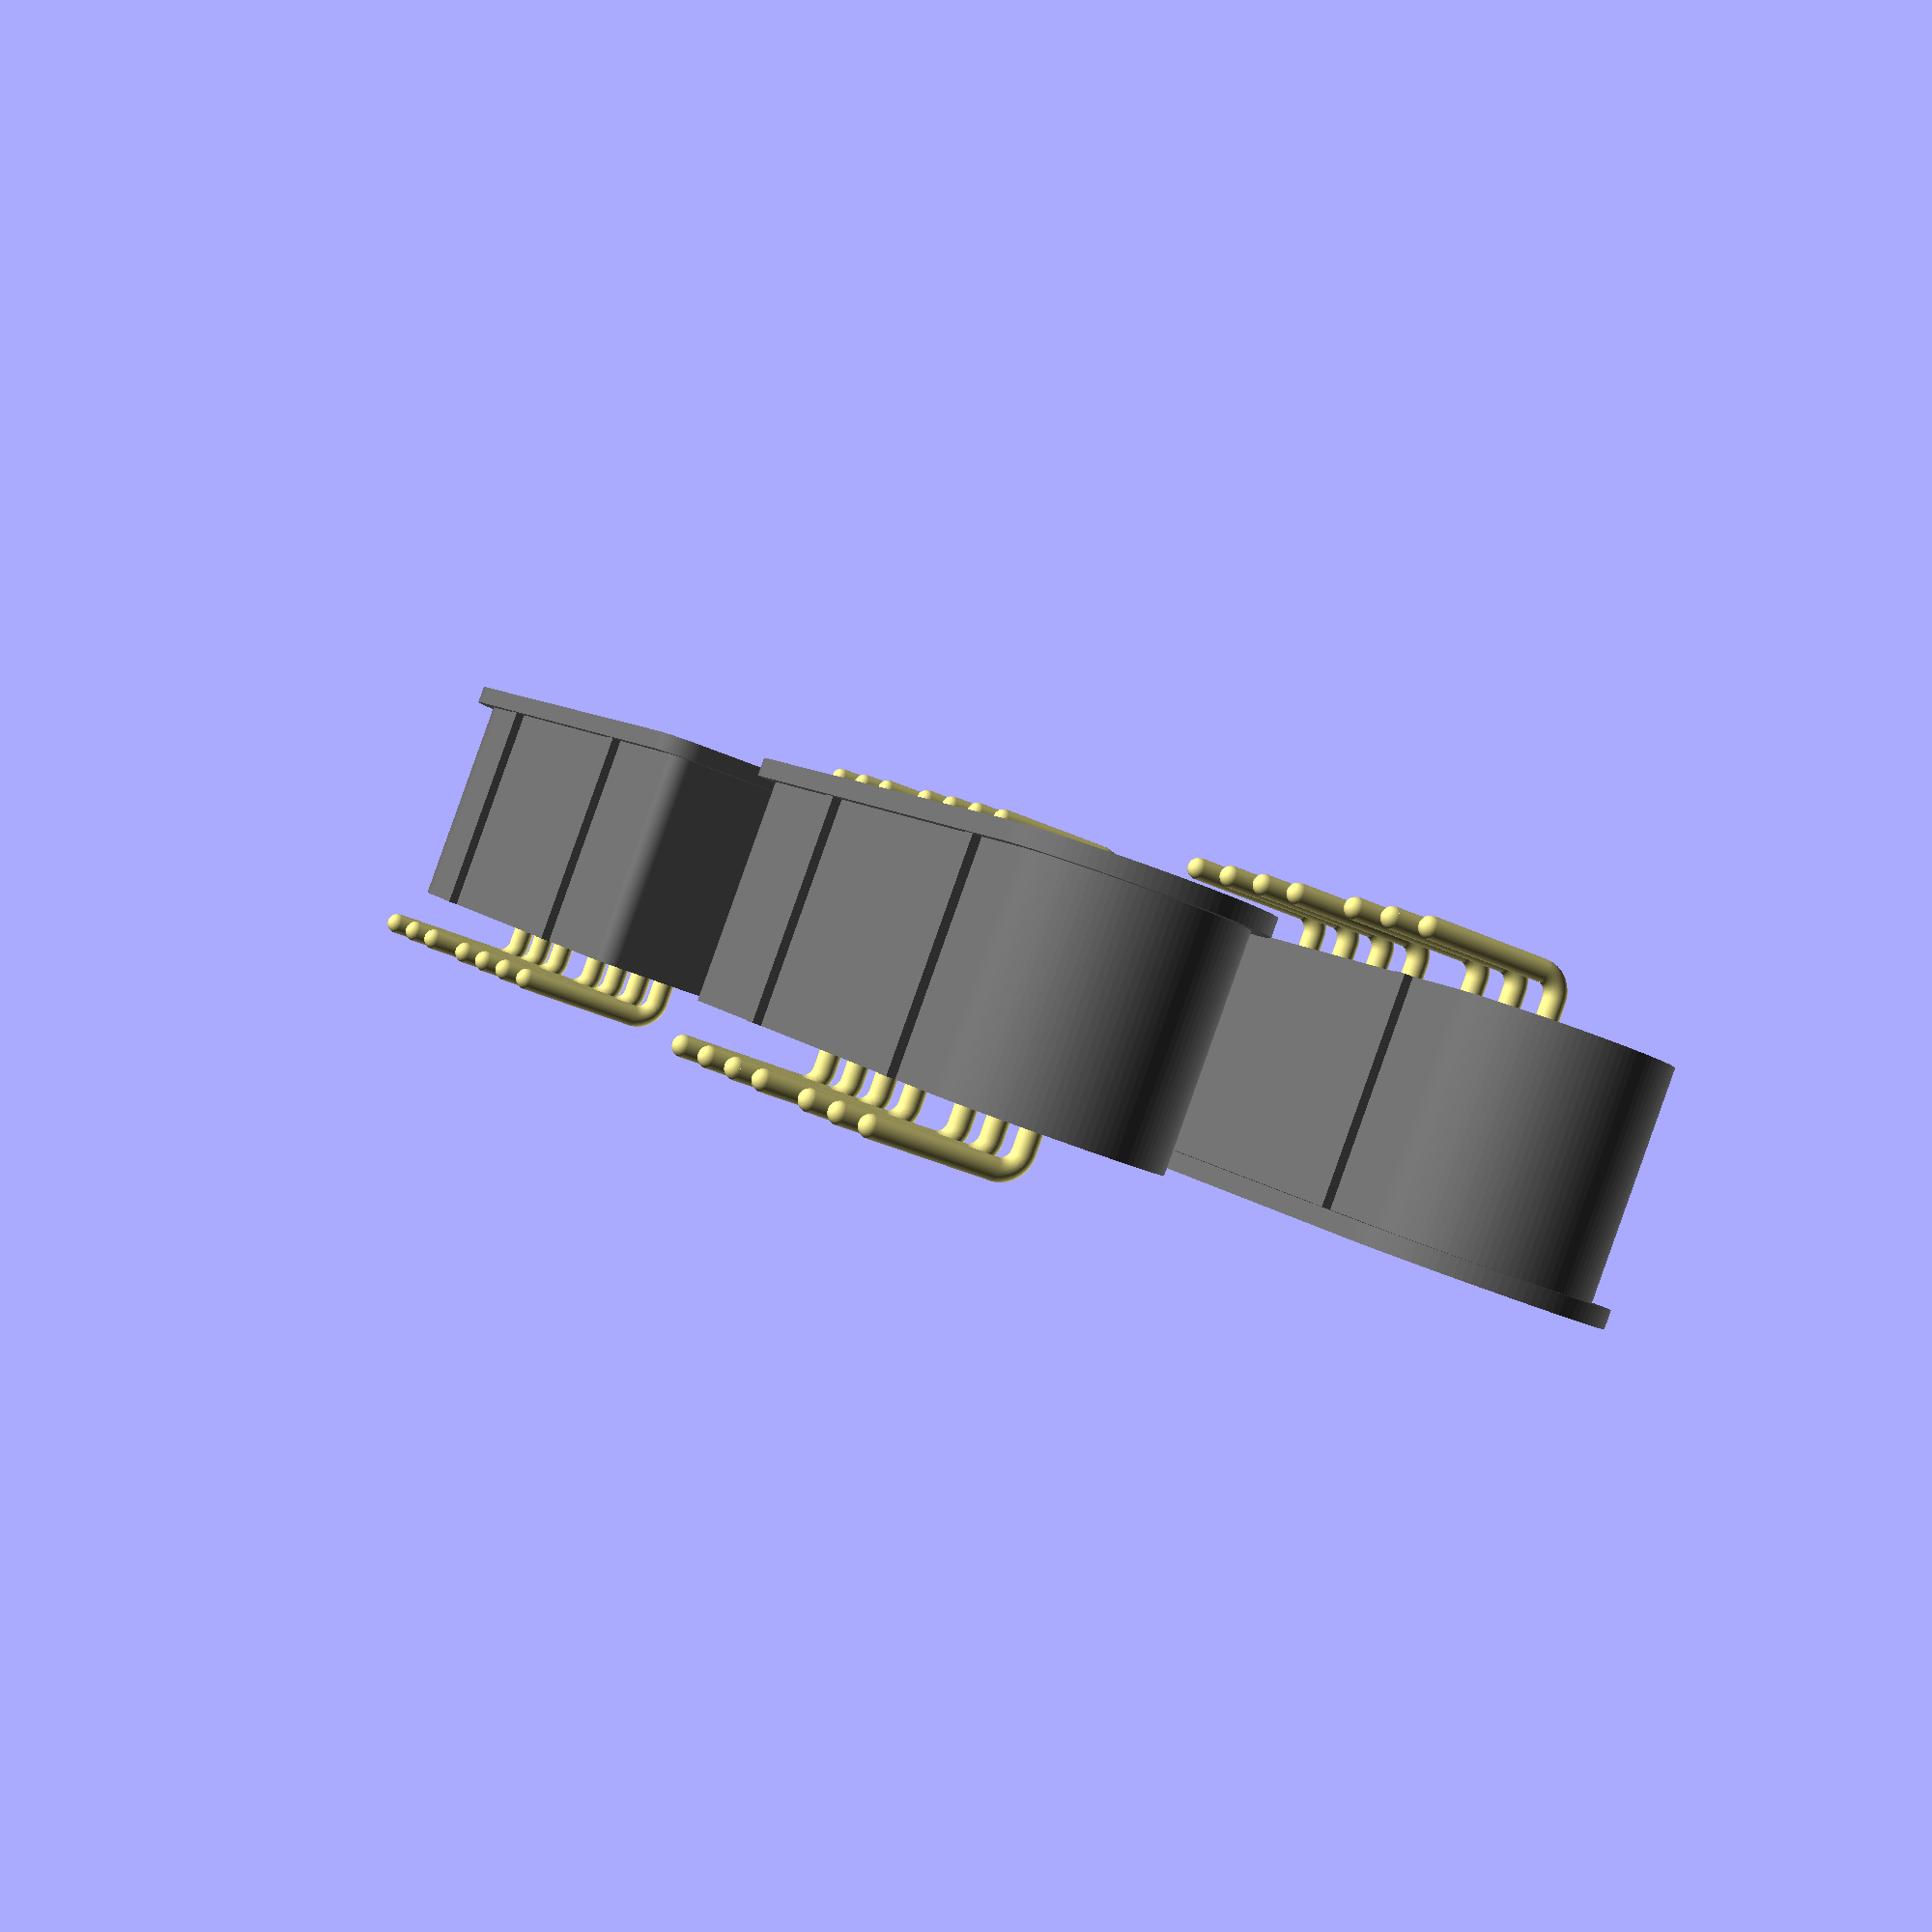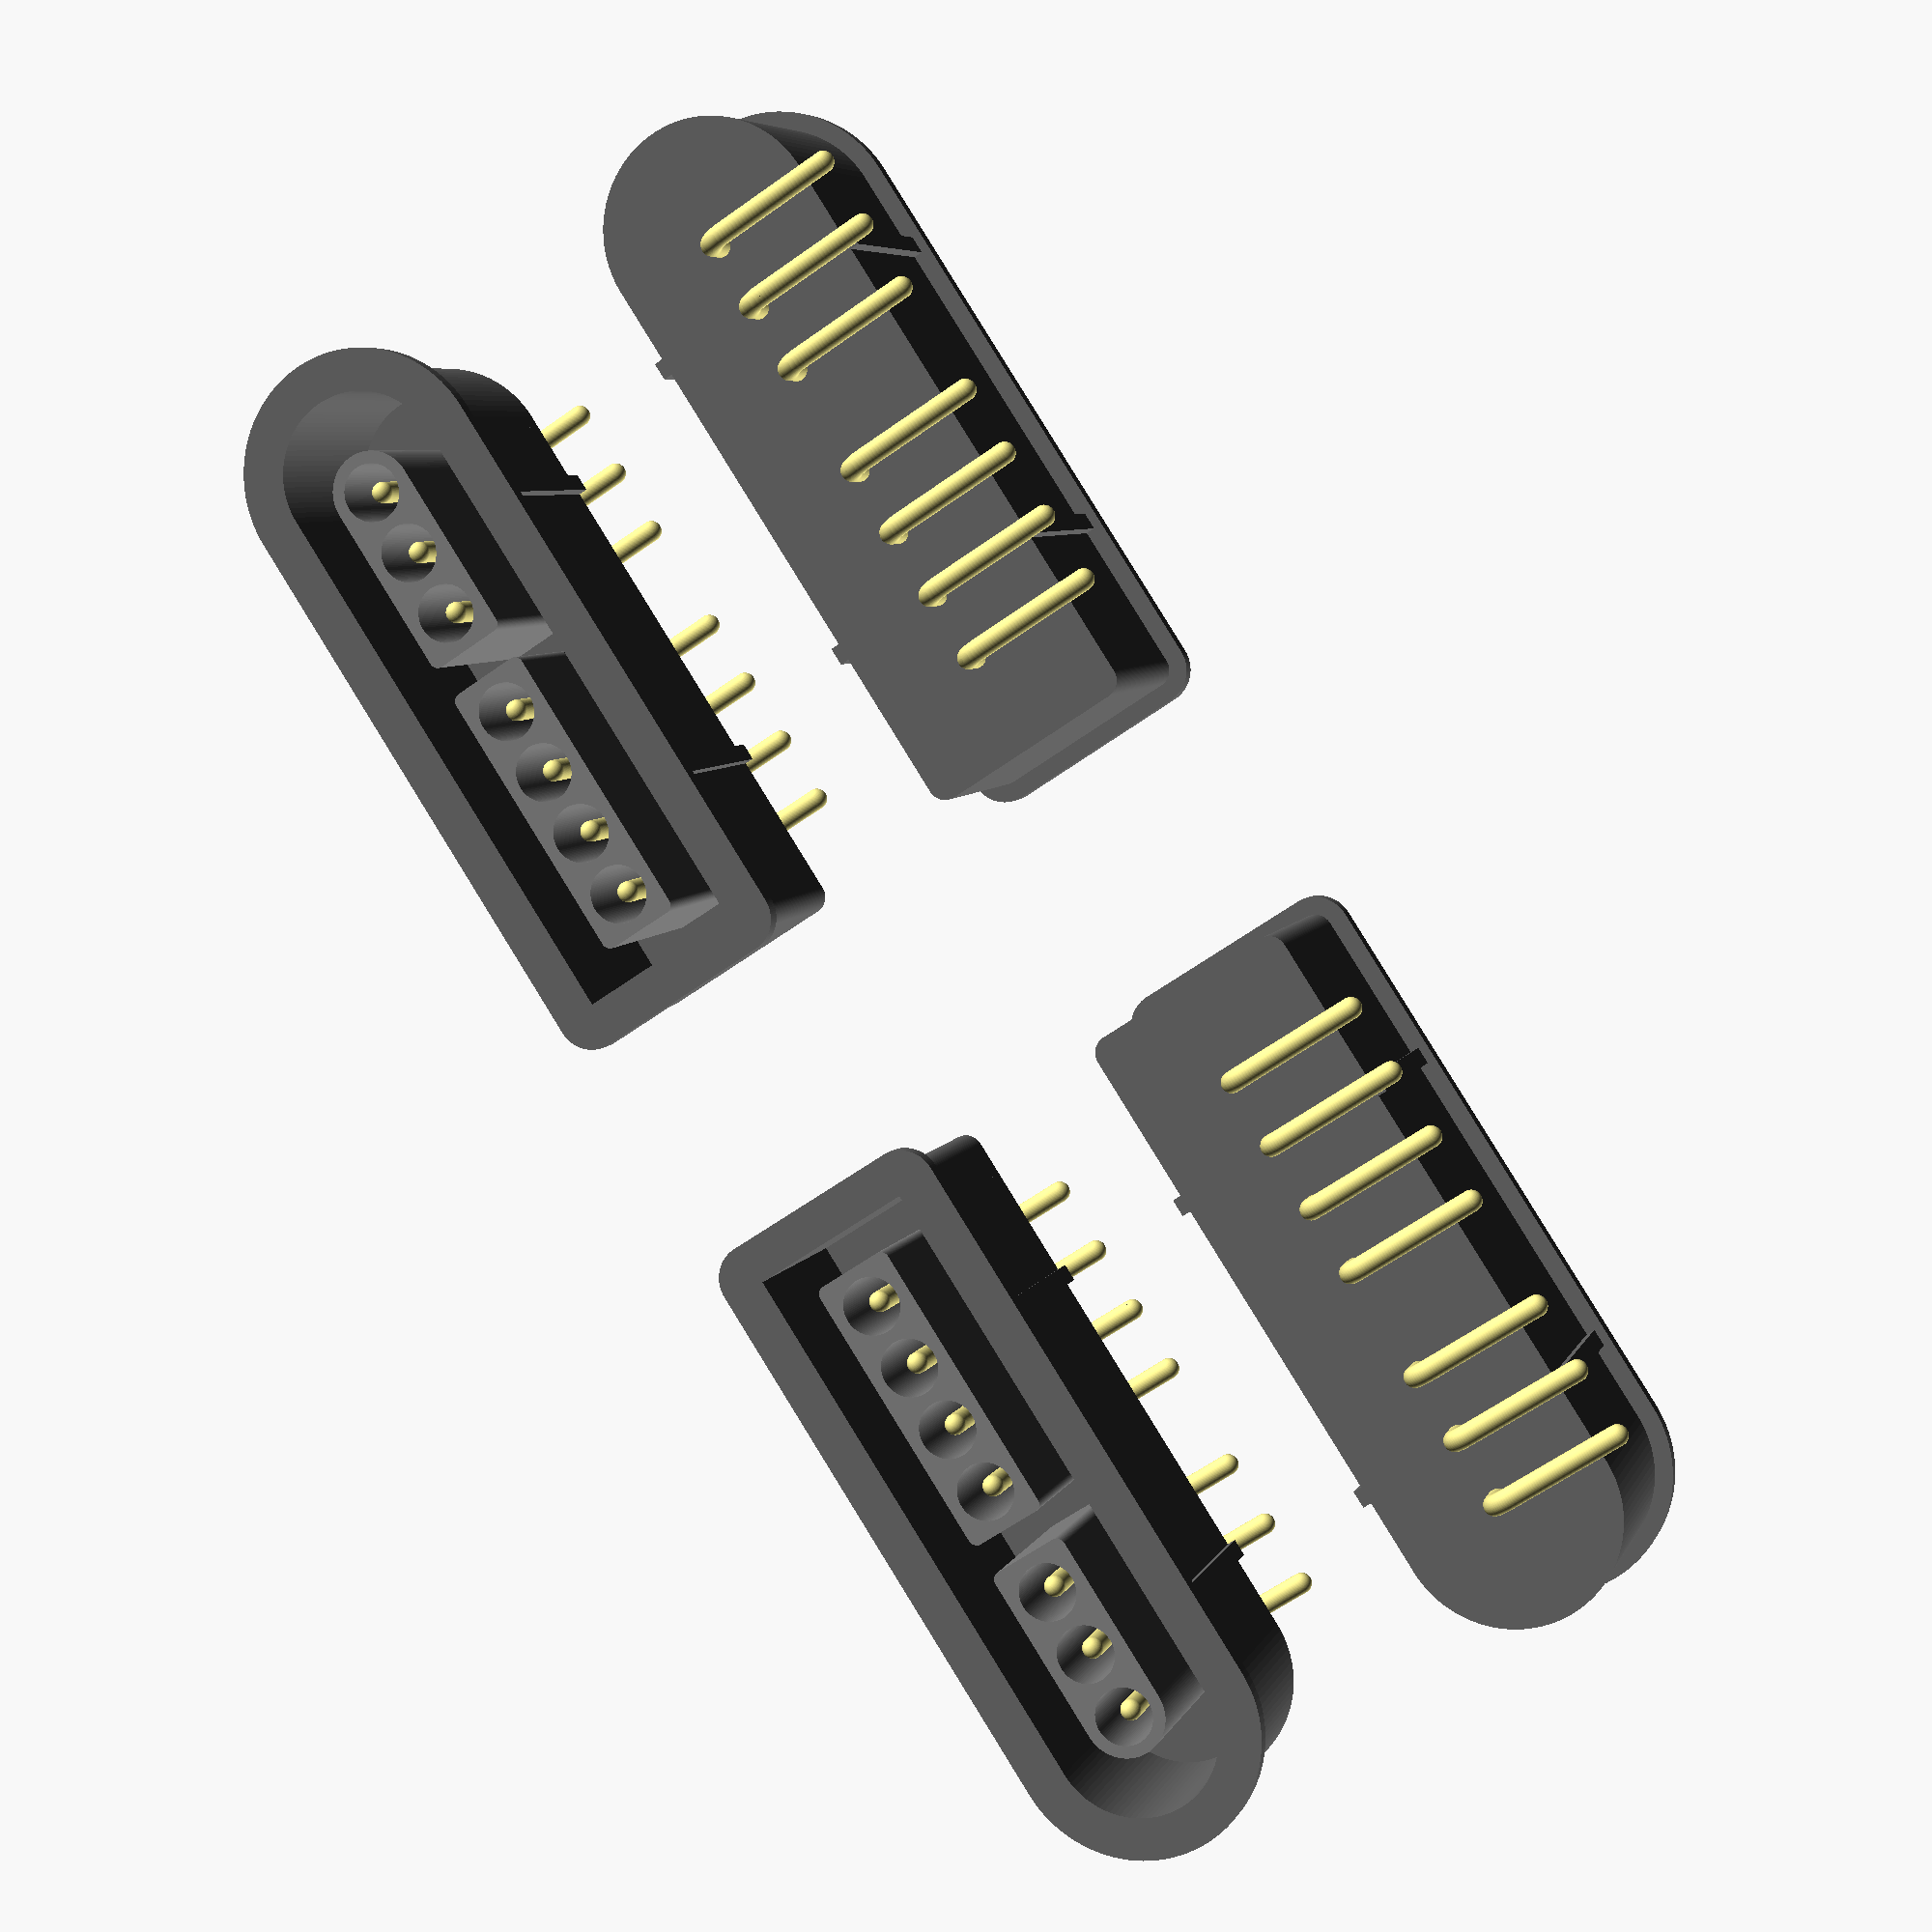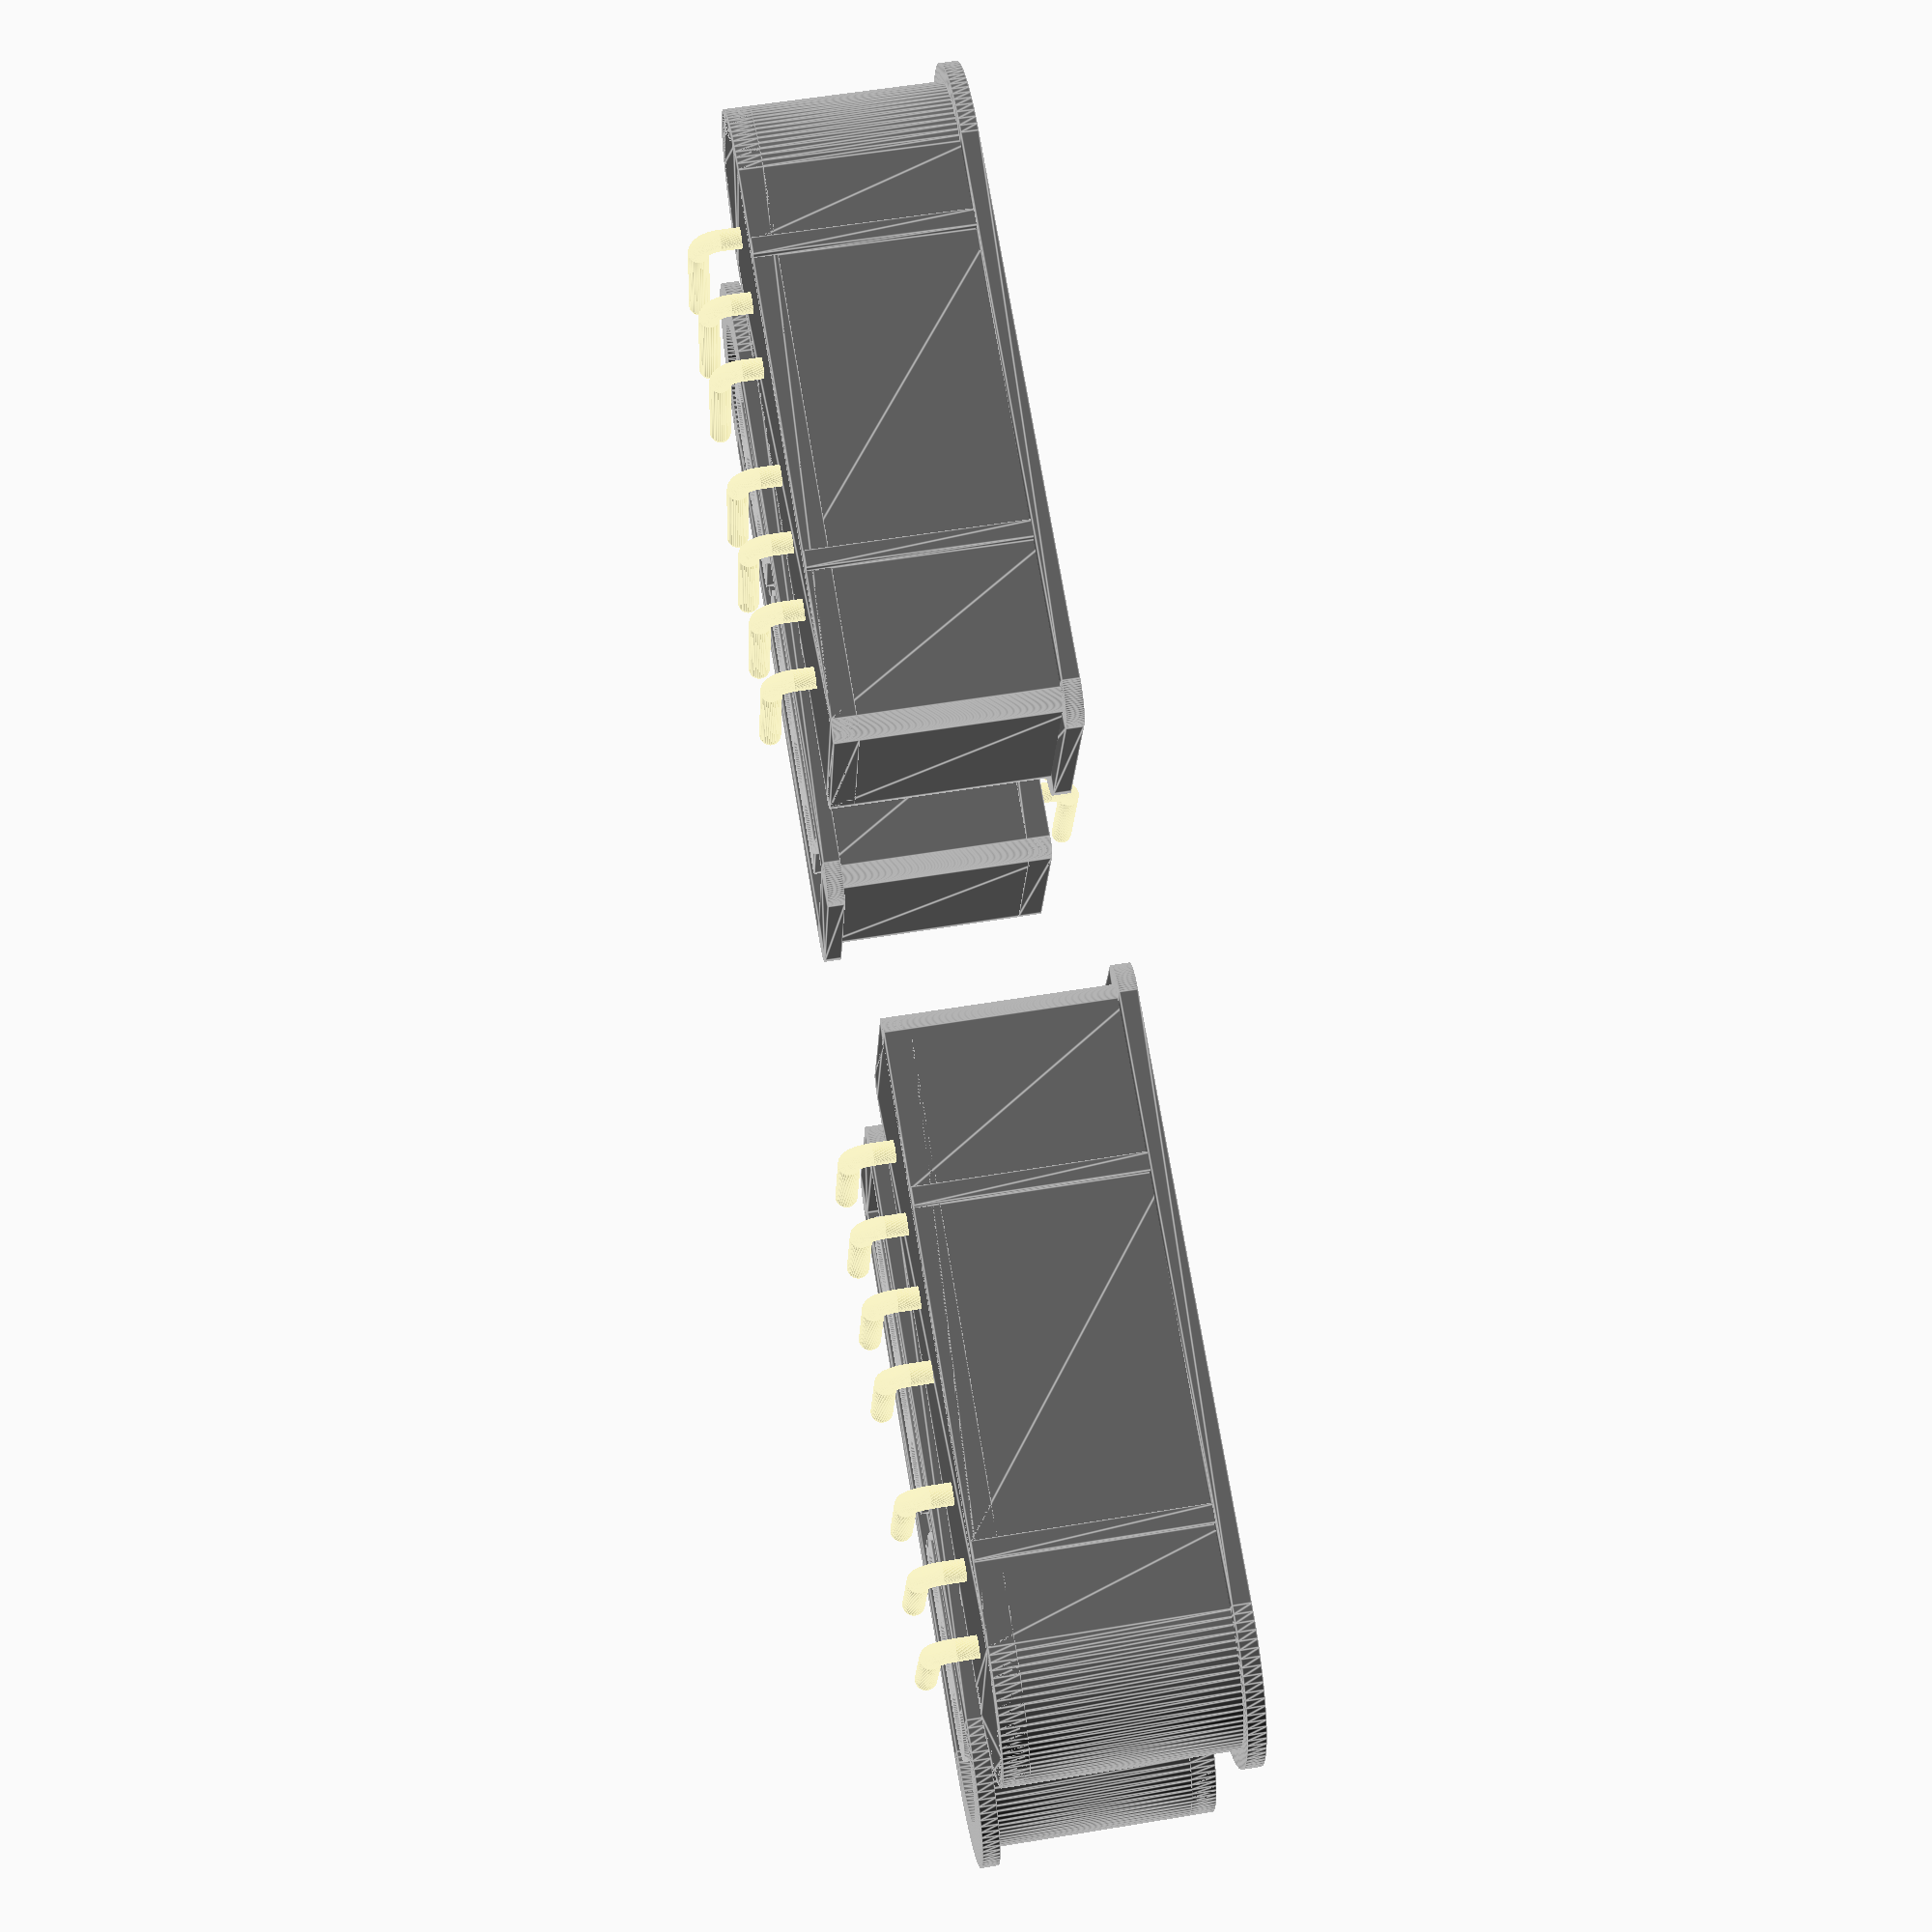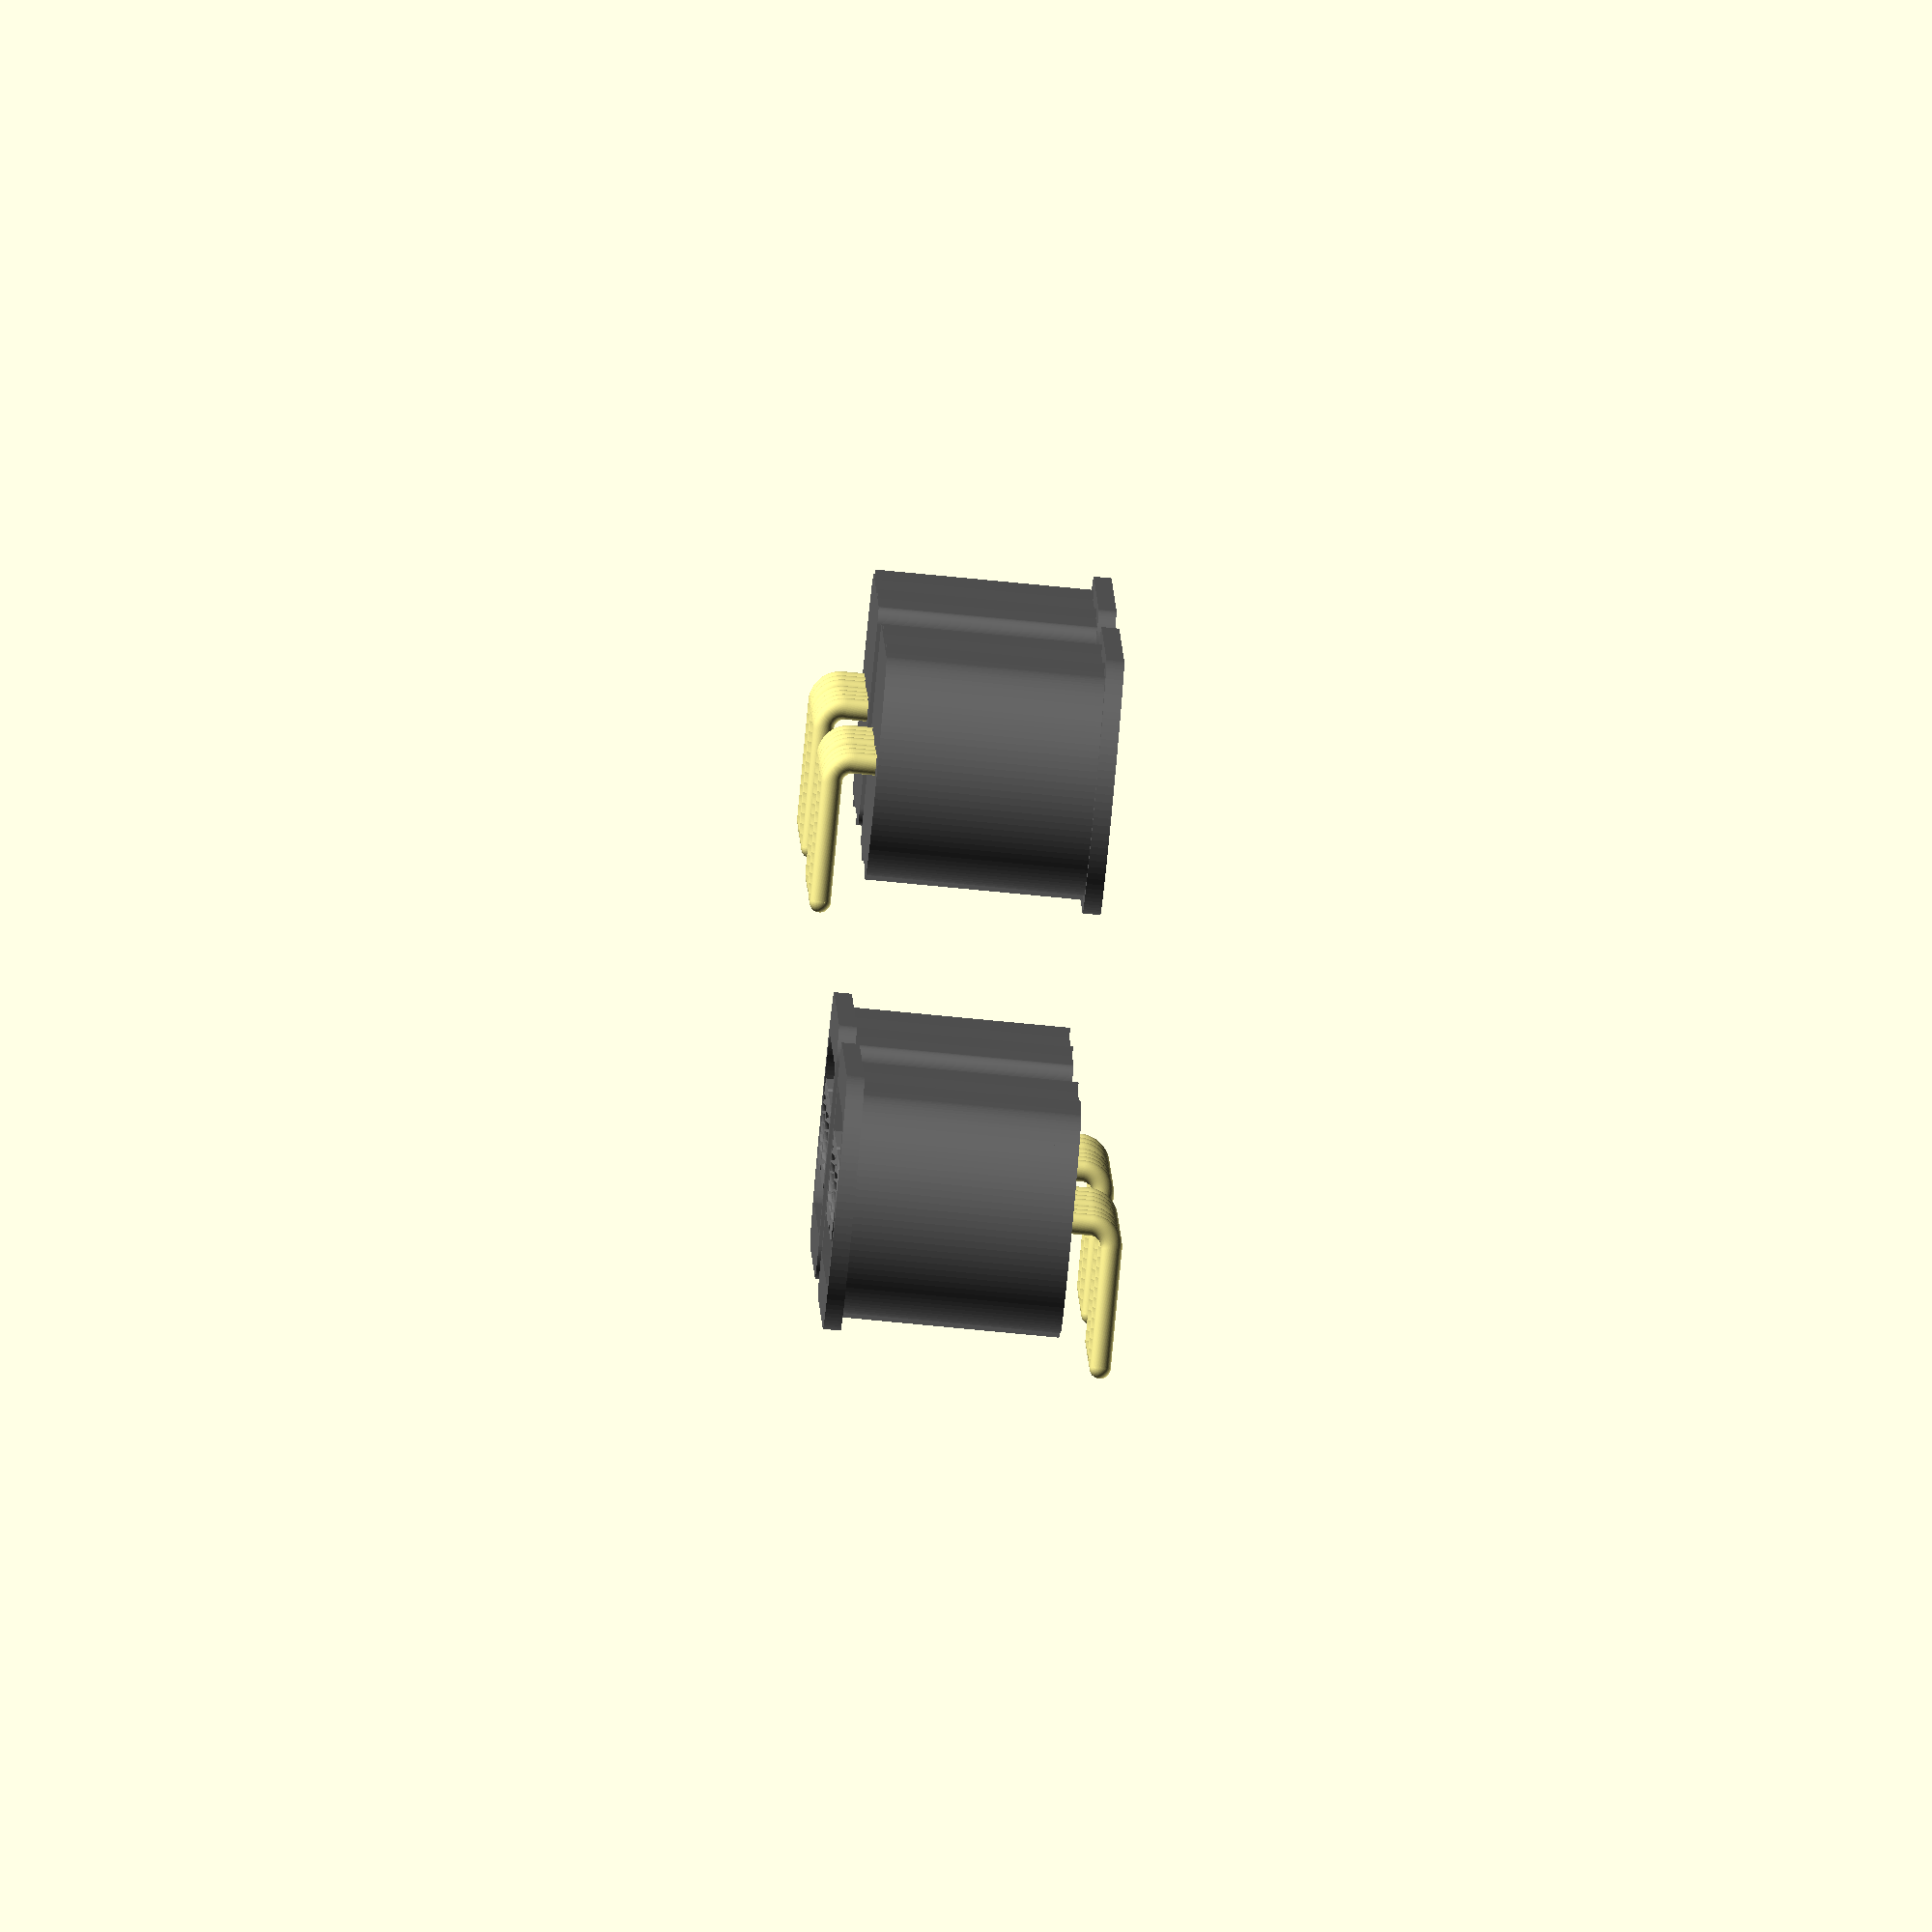
<openscad>
// Exterior width of the main plastic connector body.
body_width = 38.5;
// Exterior height of the main plastic connector body.
body_height = 12.3;
// Exterior depth of the main plastic connector body.
body_depth = 13.3;
// Corner radius on the square side of the connector body.
body_corner_radius = 1.0;
body_thickness = 1.4;

flange_offset = 1;
flange_thickness = 1;

standoff_width = 1;
standoff_height = 0.5;
standoff_distance_from_edge = 10;

pin_hole_diameter = 3.30;
pin_spacing = 4;
pin_diameter = 1.20;
pin_4_to_5_spacing = 6.50;
pin_housing_corner_radius = 0.5;
pin_rear_stickout = 3;
pin_vertical_stickout = 3;
pin_recessing = 1;

outer_big_corner_radius = body_height/2;

standoff_distance_from_center = body_width/2 - standoff_distance_from_edge;

/* [Hidden] */
epsilon = 0.001;

$fn=100;

module connector_body() {
    module outline() {
        translate([body_corner_radius, 0, 0])
        hull() {
            translate([0, (body_height)/2-body_corner_radius, 0])
                circle(r=body_corner_radius);
            translate([0, -body_height/2+body_corner_radius, 0])
                circle(r=body_corner_radius);
            translate([body_width-outer_big_corner_radius, 0, 0])
                circle(r=outer_big_corner_radius);
        }
    }
    
    module outline_with_guides() {
        outline();
        for (dir_x=[+1, -1])
            for (dir_y=[+1,-1])
                translate([body_width/2, 0, 0])
                translate([dir_x*standoff_distance_from_center, 0, 0])
                translate([0, dir_y*((body_height+standoff_height)/2-epsilon), 0])
                    square([standoff_width, standoff_height], center=true);
    }
    
    // The fancy outer shape of the connector body
    linear_extrude(body_depth)
    difference() {
        outline_with_guides();
        offset(delta=-body_thickness) outline();
    }
    // Close off the back near the pins
    linear_extrude(body_thickness) outline();
    
    // Flange at the front of the connector
    translate([0,0,body_depth-flange_thickness+epsilon])
    linear_extrude(flange_thickness)
    difference() {
        offset(delta=flange_offset) outline();
        offset(delta=-body_thickness) outline();
    }
}

module each_pin() {
    group_gap = pin_4_to_5_spacing - pin_spacing;
    function pin_offset(i) = i*pin_spacing + (i>3 ? group_gap : 0);
    for (i=[0:6])
        translate([pin_offset(i), 0, 0])
            children();
}

module connector_interior() {
    hole_radius = pin_hole_diameter/2;
    gap_between_holes = pin_spacing - pin_hole_diameter;
    square_group_width = 3*pin_spacing + 2*hole_radius + 2*gap_between_holes;
    oblong_group_width = 2*pin_spacing + 2*hole_radius + 2*gap_between_holes;
    oblong_offset = 3*pin_spacing + pin_4_to_5_spacing;
    group_height = pin_hole_diameter + 2*gap_between_holes;
    
    module rounded_side_scaffold(h, r) {
        for (dir=[-1,+1])
            translate([r, dir*(h/2-r), 0])
            circle(r);
    }
    
    module rounded_square(w, h, r) {
        hull() {
            rounded_side_scaffold(h, r);
            translate([w-2*r, 0, 0]) rounded_side_scaffold(h, r);
        }
    }
    
    module semi_oblong(w, h, r) {
        hull() {
            rounded_side_scaffold(h, r);
            translate([h/2 + w - h, 0, 0])
            circle(d=h);
        }
    }

    module body() {
        rounded_square(square_group_width, group_height, pin_housing_corner_radius);
        translate([oblong_offset, 0, 0])
        semi_oblong(oblong_group_width, group_height, pin_housing_corner_radius);
    }
    
    module holes() {
        translate([hole_radius + gap_between_holes, 0, 0])
        each_pin() {
            circle(d=pin_hole_diameter);
        }
    }
    
    linear_extrude(body_depth)
    difference() {
        body();
        holes();
    }
}

module pin_90(diameter, y, z) {
    module half_sphere(diameter) {
        difference() {
            sphere(d=diameter);
            
            translate([0, 0, -diameter/2])
            cube(diameter+epsilon, center=true);
        }
    }
    
    module domed_wire(diameter, length) {
        rotate([90, 0, 0])
        union() {
            cylinder(h=length-diameter/2+epsilon, d=diameter);
            translate([0, 0, length-diameter/2])
            half_sphere(diameter);
        }
    }
    
    module elbow(diameter, elbow_angle, elbow_radius) {
        rotate([0, sign(elbow_angle)*90, 0])
        translate([-elbow_radius, 0, 0])
        rotate_extrude(angle=abs(elbow_angle))
        translate([elbow_radius, 0, 0])
        circle(d=diameter);
    }

    depth = y;
    dir = sign(z);
    height = abs(z);
    radius = diameter/2;
    
    translate([0, y-radius, 0])
    union() {
        translate([0, -diameter+epsilon, 0])
            domed_wire(diameter, depth-1.5*diameter+epsilon);
        translate([0, -diameter, 0])
        rotate([0, (dir-1)*90, 0])
            elbow(diameter, 90, diameter);
        translate([0, 0, dir*(diameter-epsilon)])
        rotate([-dir*90, 0, 0])
            domed_wire(diameter, height-1.5*diameter+epsilon);
    }
}

module connector(flip=false) {
    interior_width = 6*pin_spacing + pin_4_to_5_spacing + pin_diameter;
    interior_offset = (body_width - interior_width)/2;
    pin_offset = interior_offset + pin_hole_diameter/2 + (pin_spacing - pin_hole_diameter);
    pin_dir = flip ? -1 : 1;
    pin_height = body_height/2 + pin_vertical_stickout;

    module body() {
        color("dimgray")
        connector_body();
    
        color("gray")
        translate([interior_offset,0,epsilon]) 
        connector_interior();
    }

    module pins() {
        translate([pin_offset, -body_depth+pin_recessing, 0])
        color("khaki")
        each_pin() {
            pin_90(pin_diameter, body_depth+pin_rear_stickout-pin_recessing, pin_dir*pin_height);
        }
    }

    module connector() {
        rotate([90,0,0])
        body();
        pins();
    }
    
    translate([-body_width/2, body_depth/2, 0])
    connector();
}

xpres = 0.7*body_width;
zpres = body_height;

module pair() {
    translate([-xpres, 0, 0])
    rotate([0, 180, 0])
    connector(false);

    translate([xpres, 0, 0])
    connector(true);
}

translate([0,0,zpres])
pair();

translate([0, 0, -zpres])
rotate([0, 0, 180])
pair();
</openscad>
<views>
elev=37.5 azim=318.9 roll=239.3 proj=p view=wireframe
elev=241.3 azim=152.8 roll=53.8 proj=p view=solid
elev=17.5 azim=260.5 roll=357.4 proj=p view=edges
elev=86.8 azim=269.5 roll=354.6 proj=o view=wireframe
</views>
